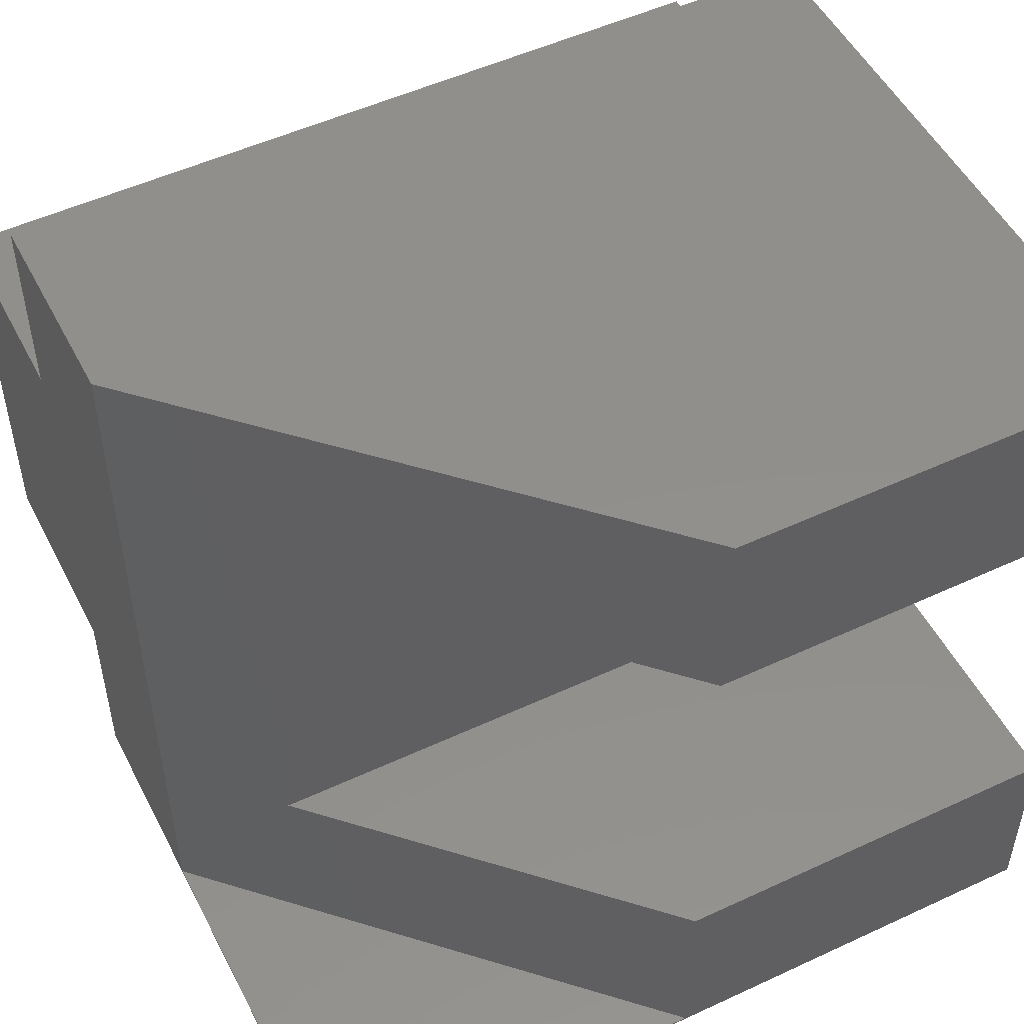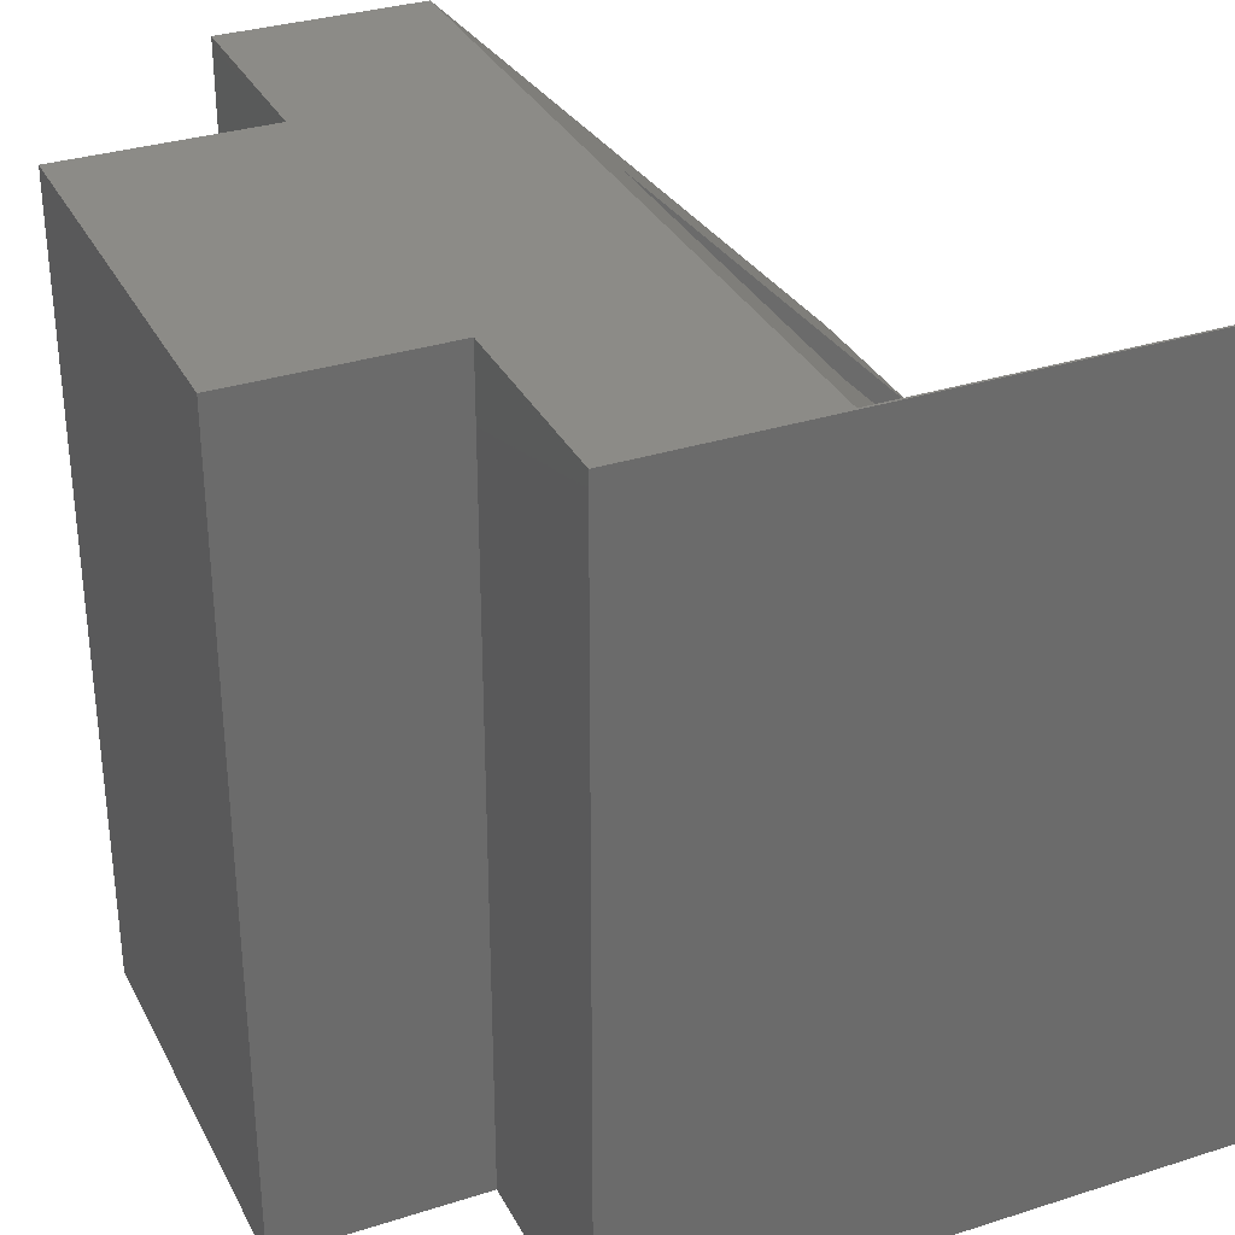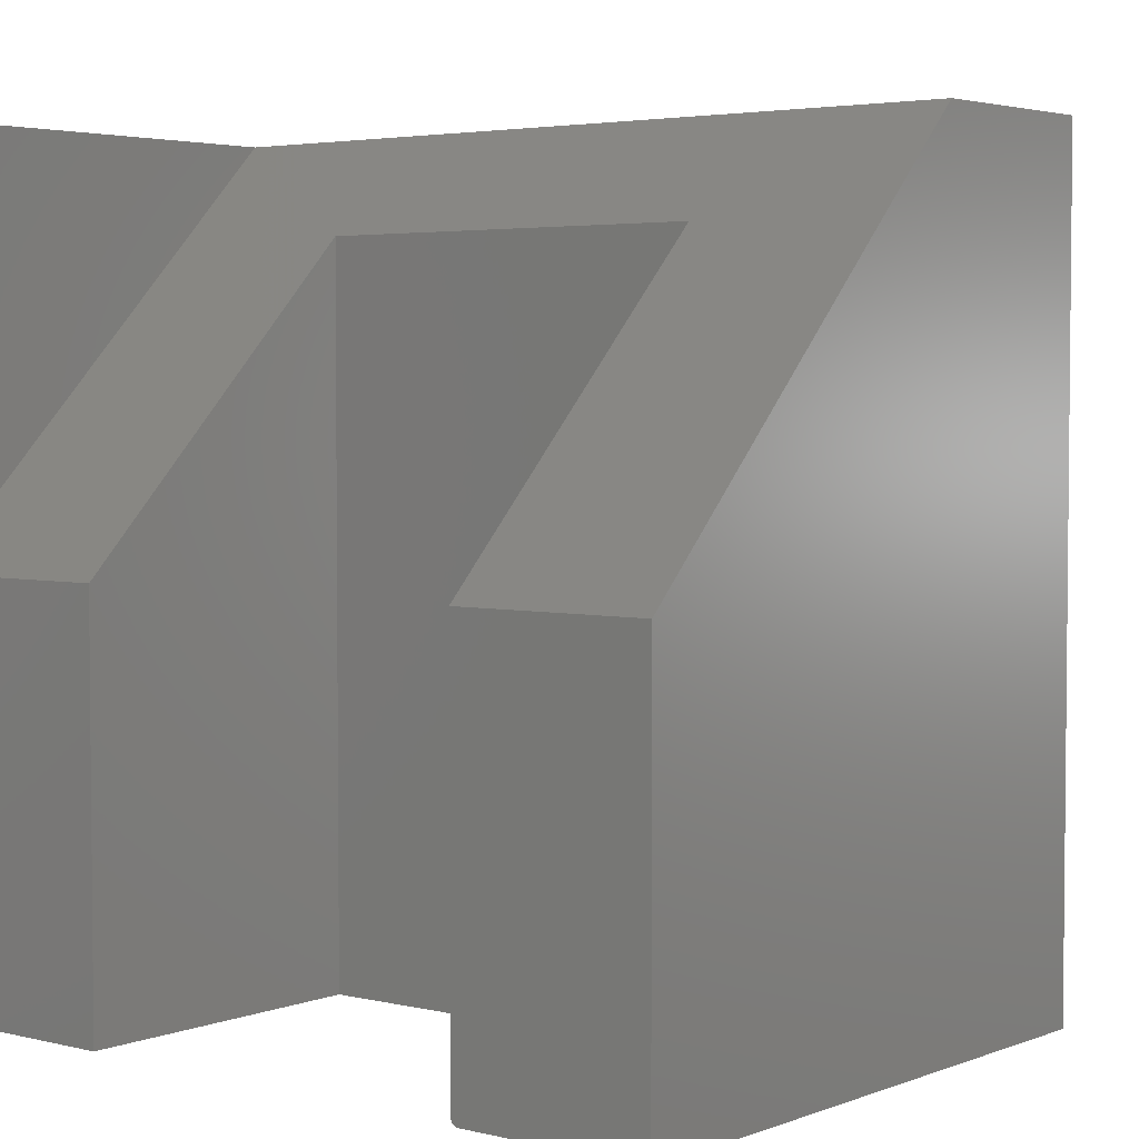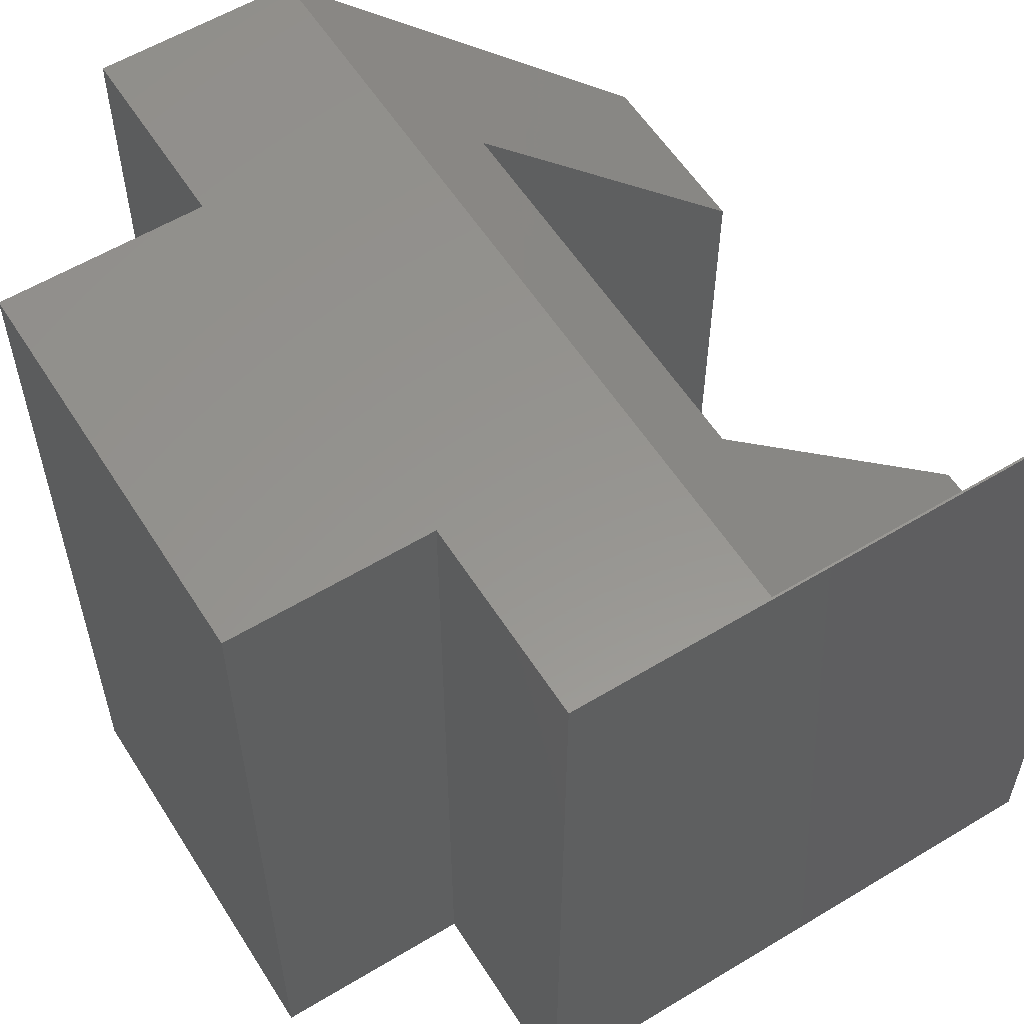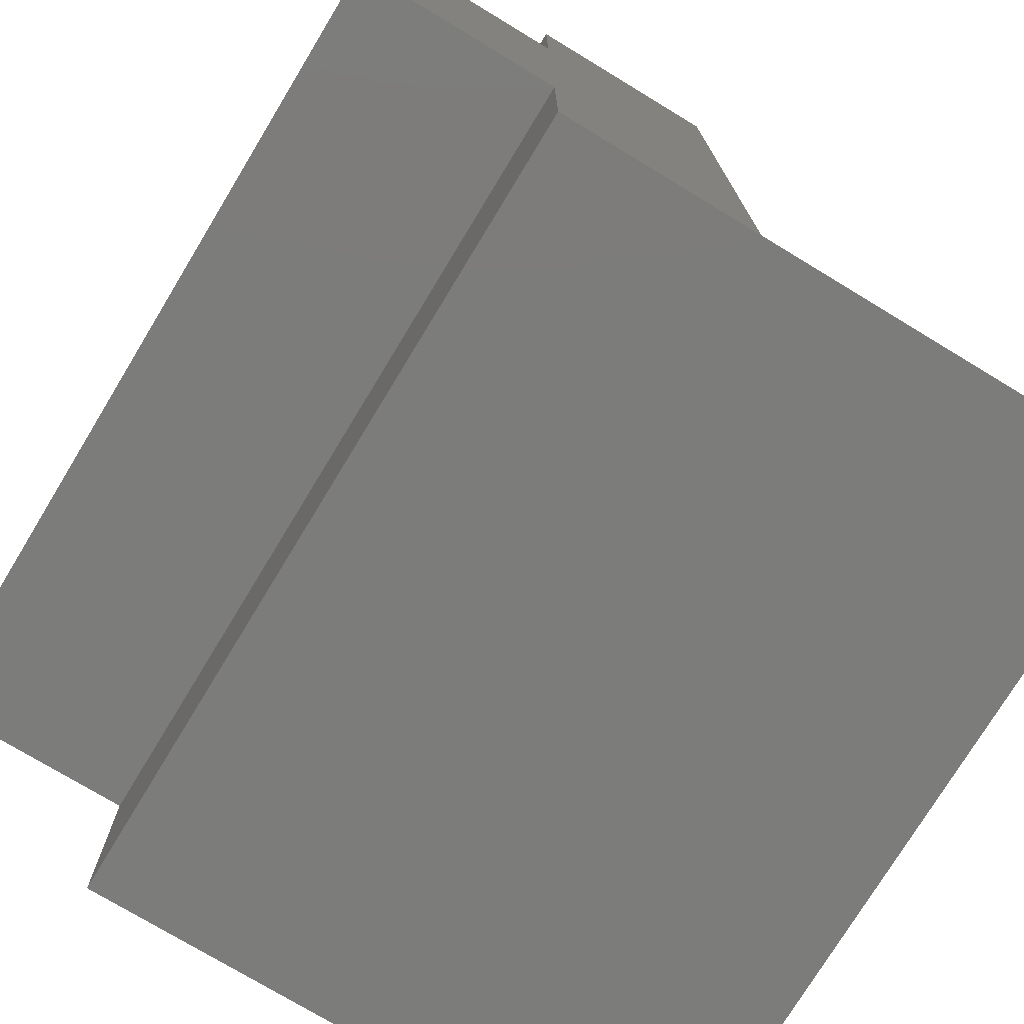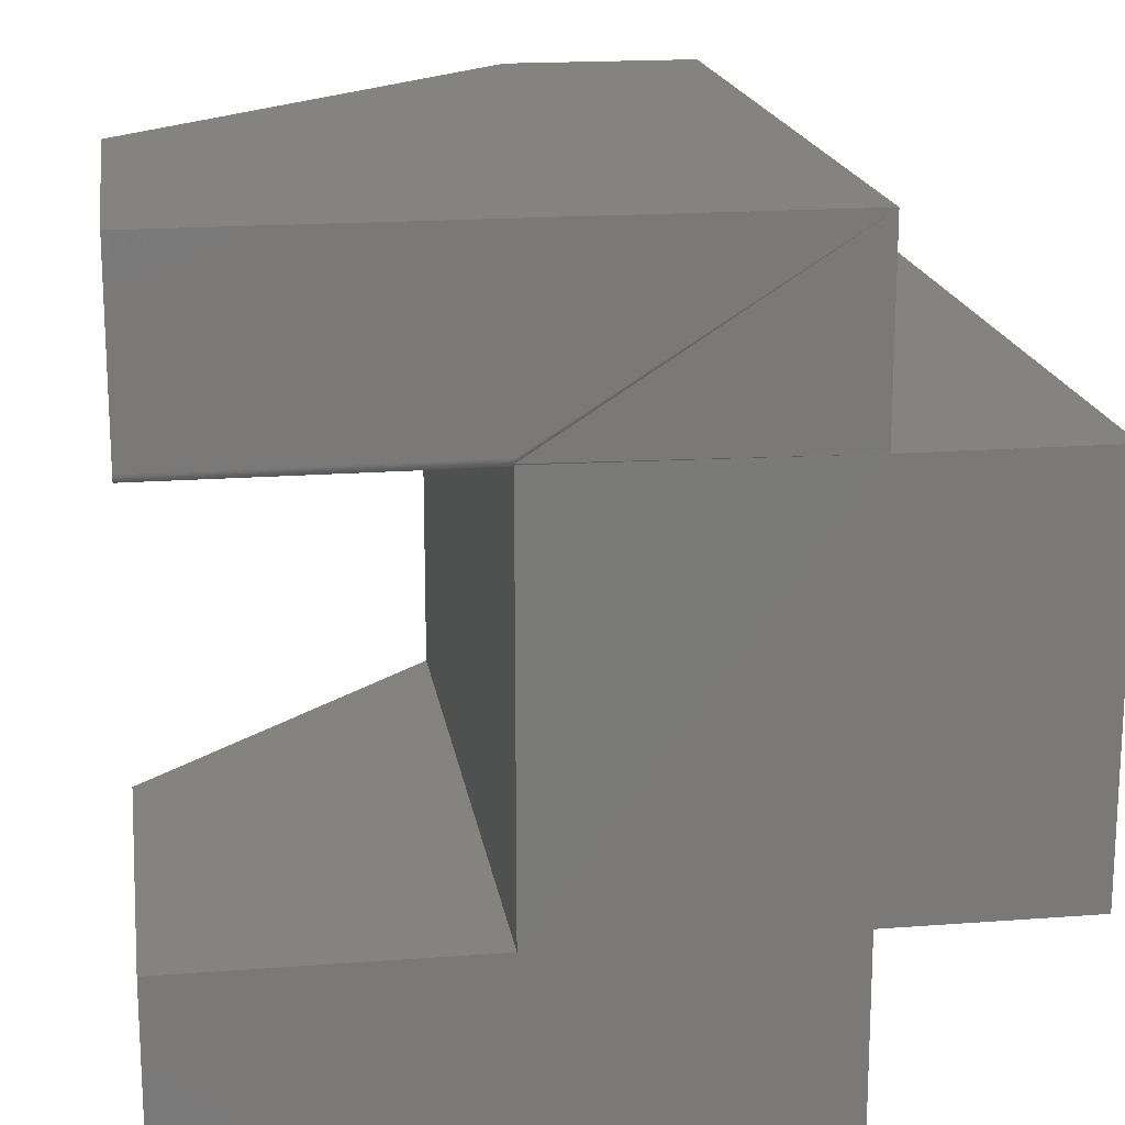
<metadata>
{"format":"stl","ext":"stl","renderer":"f3d","projection":"perspective","resolution":1024,"background":"white","views":[{"elev":51.4,"azim":63.2,"up":"+Y"},{"elev":32.6,"azim":-23.9,"up":"+Z"},{"elev":3.6,"azim":129.0,"up":"+Z"},{"elev":57.5,"azim":-32.1,"up":"+Z"},{"elev":-75.3,"azim":-31.2,"up":"+Y"},{"elev":17.8,"azim":171.5,"up":"+Y"}]}
</metadata>
<code>
# stl→obj: 44 verts, 84 faces
v 0.75 -0.1875 -5.551e-17
v 0.75 0 -6.592e-17
v 0.375 -0.1875 0.375
v 0.4658 0 0.2842
v 0.375 0.5605 0.375
v 0.4658 0.3789 0.2842
v 0.75 0.5605 -9.703e-17
v 0.75 0.3789 -8.696e-17
v 0.75 -0.1895 0.375
v 0.75 -0.1875 0.375
v 0.75 0 -0.375
v 0.75 -0.1895 -0.375
v 0.75 0.5605 -0.375
v 0.1895 0.5605 -0.375
v 0.1895 0.5605 0.375
v 0.1895 -0.1895 0.375
v 0.1895 0 0.375
v 0.1895 0.3789 0.375
v 0 0.3789 0.375
v 0 0 0.375
v 0.4658 0 -0.375
v 0.4658 0.3812 -0.3727
v 0.4658 0.3803 -0.3715
v 0.4658 0.3795 -0.3702
v 0.4658 0.3791 -0.3687
v 0.4658 0.3789 -0.3672
v 0.75 0.3789 -0.3672
v 0.75 0.3791 -0.3687
v 0.75 0.3803 -0.3715
v 0.75 0.3795 -0.3702
v 0.75 0.3812 -0.3727
v 0.75 0.3824 -0.3737
v 0.75 0.3838 -0.3744
v 0.75 0.3852 -0.3748
v 0.75 0.3868 -0.375
v 0.4658 0.3824 -0.3737
v 0.1895 0.3789 -0.375
v 0.1895 0 -0.375
v 0 0 -0.375
v 0 0.3789 -0.375
v 0.1895 -0.1895 -0.375
v 0.4658 0.3868 -0.375
v 0.4658 0.3852 -0.3748
v 0.4658 0.3838 -0.3744
f 1 2 3
f 3 2 4
f 3 4 5
f 5 4 6
f 5 6 7
f 7 6 8
f 9 1 10
f 11 2 12
f 12 2 1
f 12 1 9
f 13 14 7
f 7 14 15
f 7 15 5
f 16 9 10
f 16 10 3
f 16 3 17
f 5 15 3
f 3 15 18
f 3 18 17
f 17 18 19
f 17 19 20
f 21 22 23
f 21 23 24
f 21 24 25
f 21 25 26
f 21 26 6
f 21 6 4
f 26 27 6
f 6 27 8
f 27 28 29
f 29 28 30
f 7 8 27
f 7 27 29
f 7 29 31
f 7 31 32
f 7 32 33
f 7 33 34
f 7 34 35
f 7 35 13
f 21 4 11
f 11 4 2
f 10 1 3
f 36 22 37
f 22 21 37
f 11 12 21
f 38 39 40
f 38 40 37
f 38 37 21
f 38 21 12
f 38 12 41
f 14 13 35
f 14 35 42
f 14 42 43
f 14 43 44
f 14 44 36
f 14 36 37
f 14 37 15
f 15 37 18
f 42 35 43
f 43 35 34
f 43 34 44
f 44 34 33
f 44 33 36
f 36 33 32
f 36 32 22
f 22 32 31
f 22 31 23
f 23 31 29
f 23 29 24
f 24 29 30
f 24 30 25
f 25 30 28
f 25 28 26
f 26 28 27
f 40 39 19
f 19 39 20
f 40 19 37
f 37 19 18
f 41 12 16
f 16 12 9
f 38 41 17
f 17 41 16
f 39 38 20
f 20 38 17

</code>
